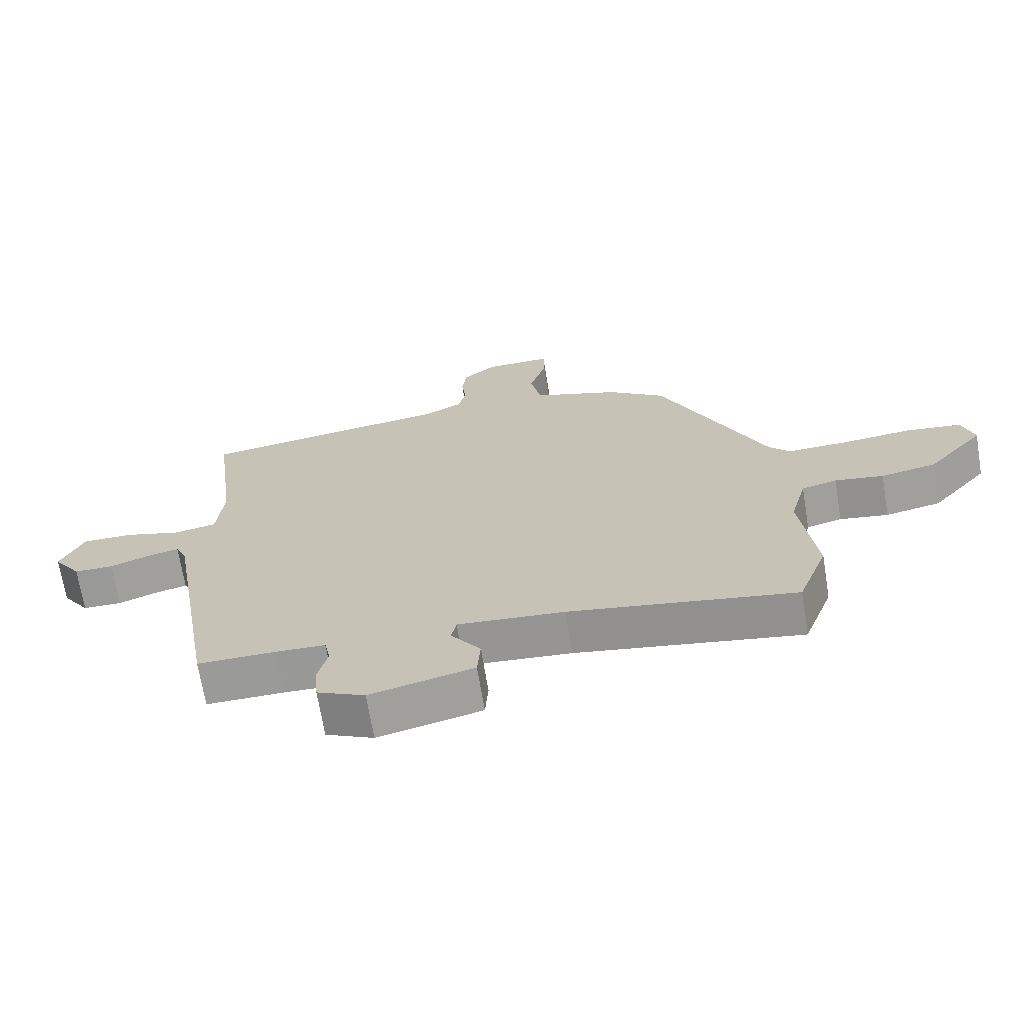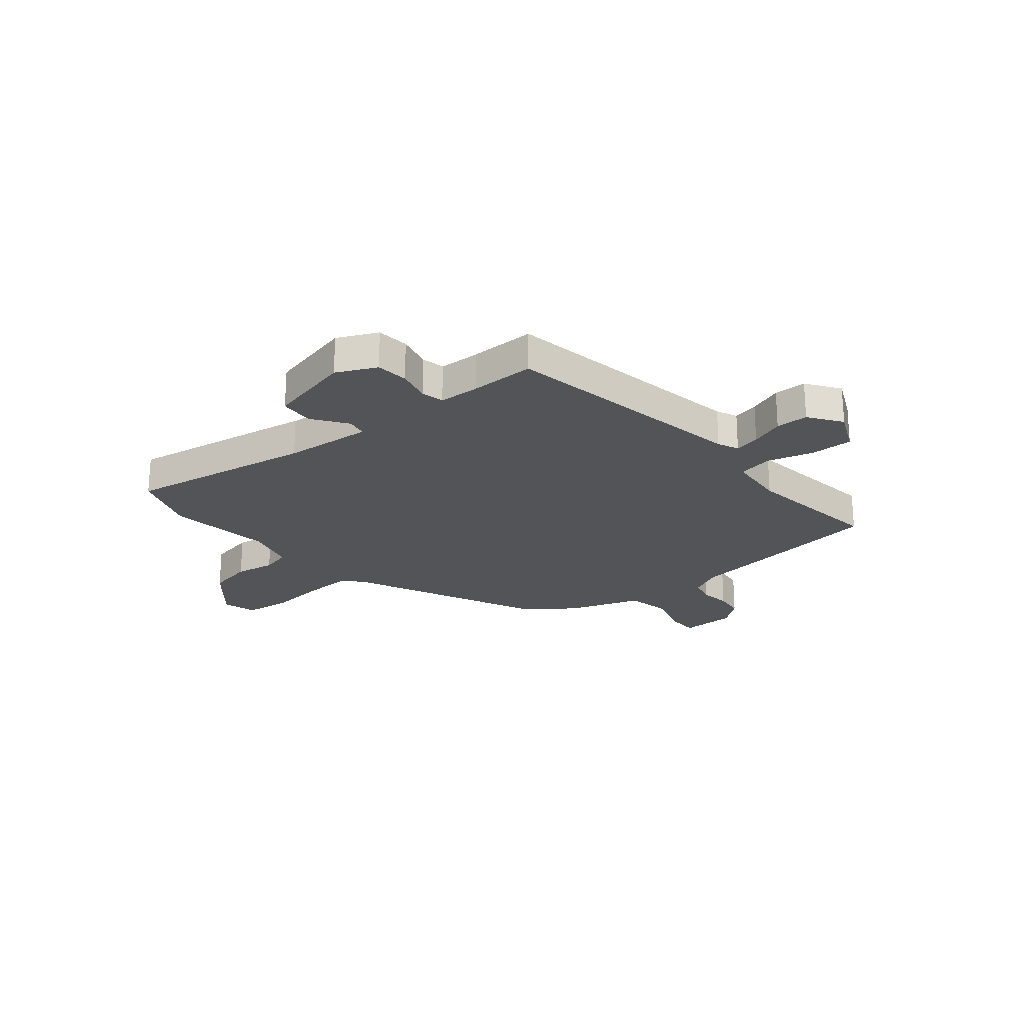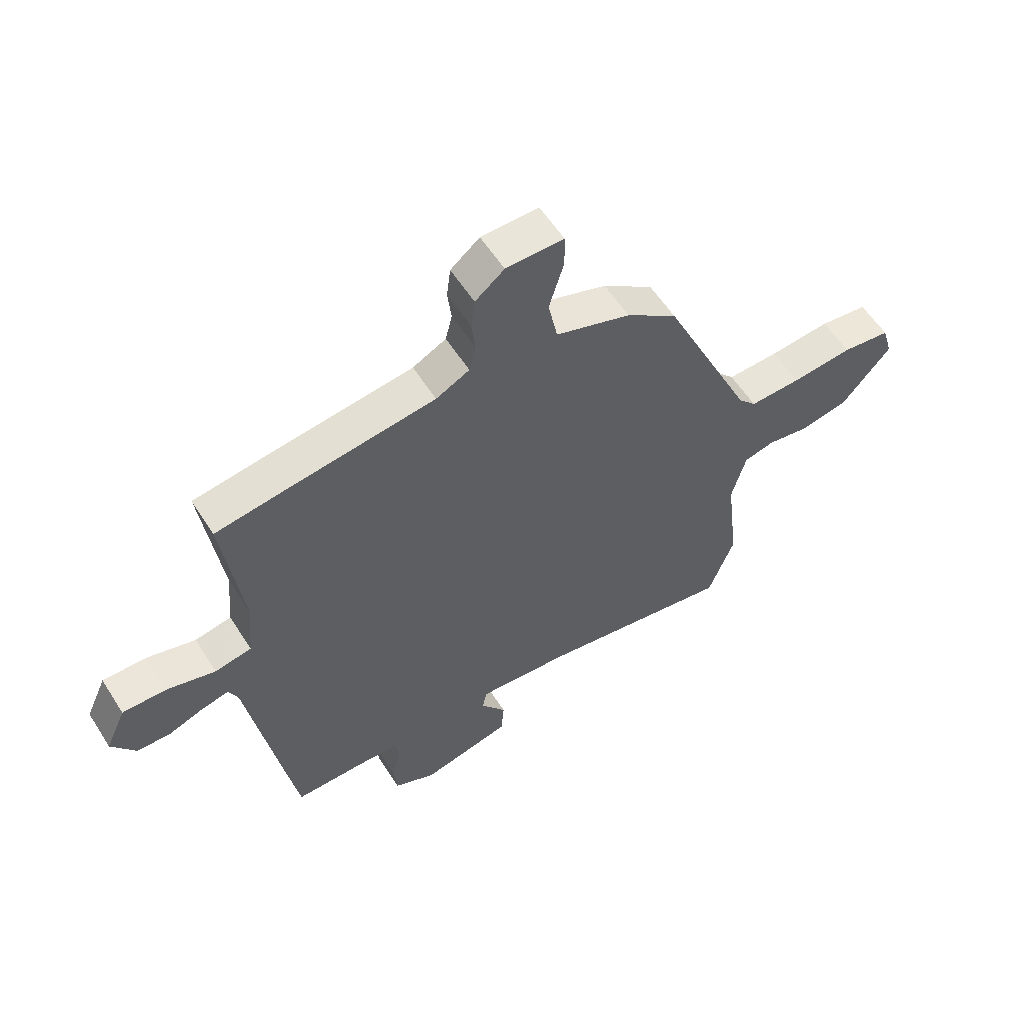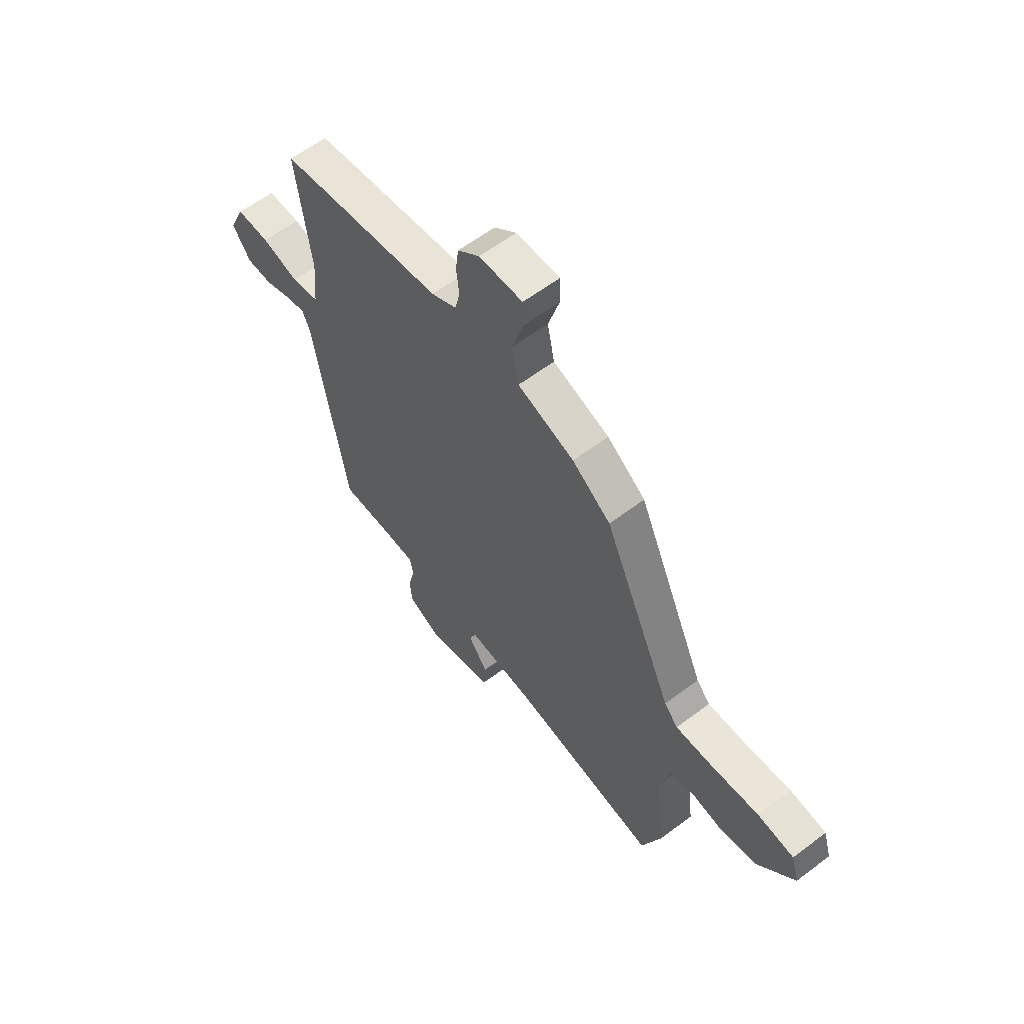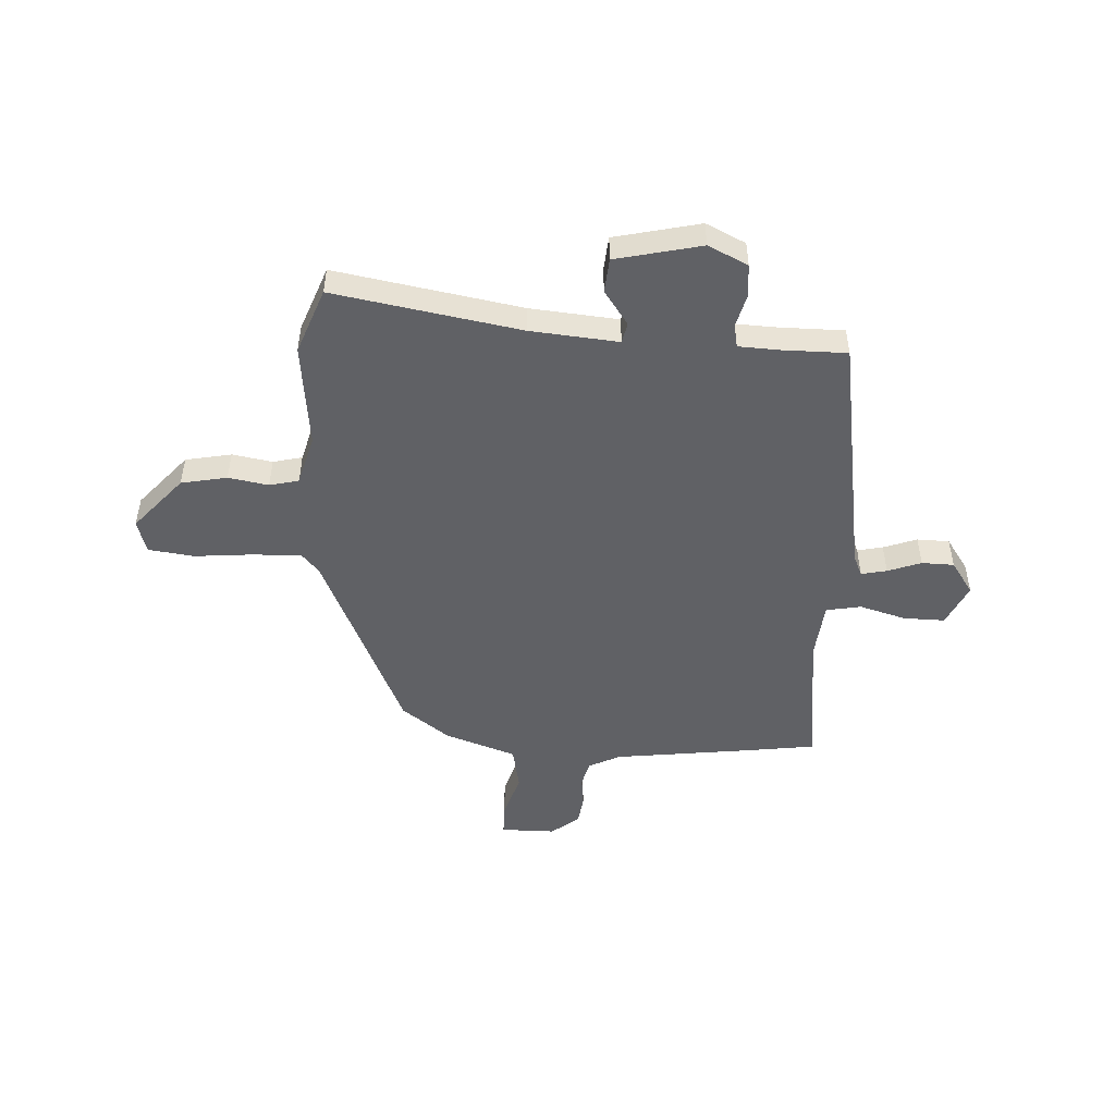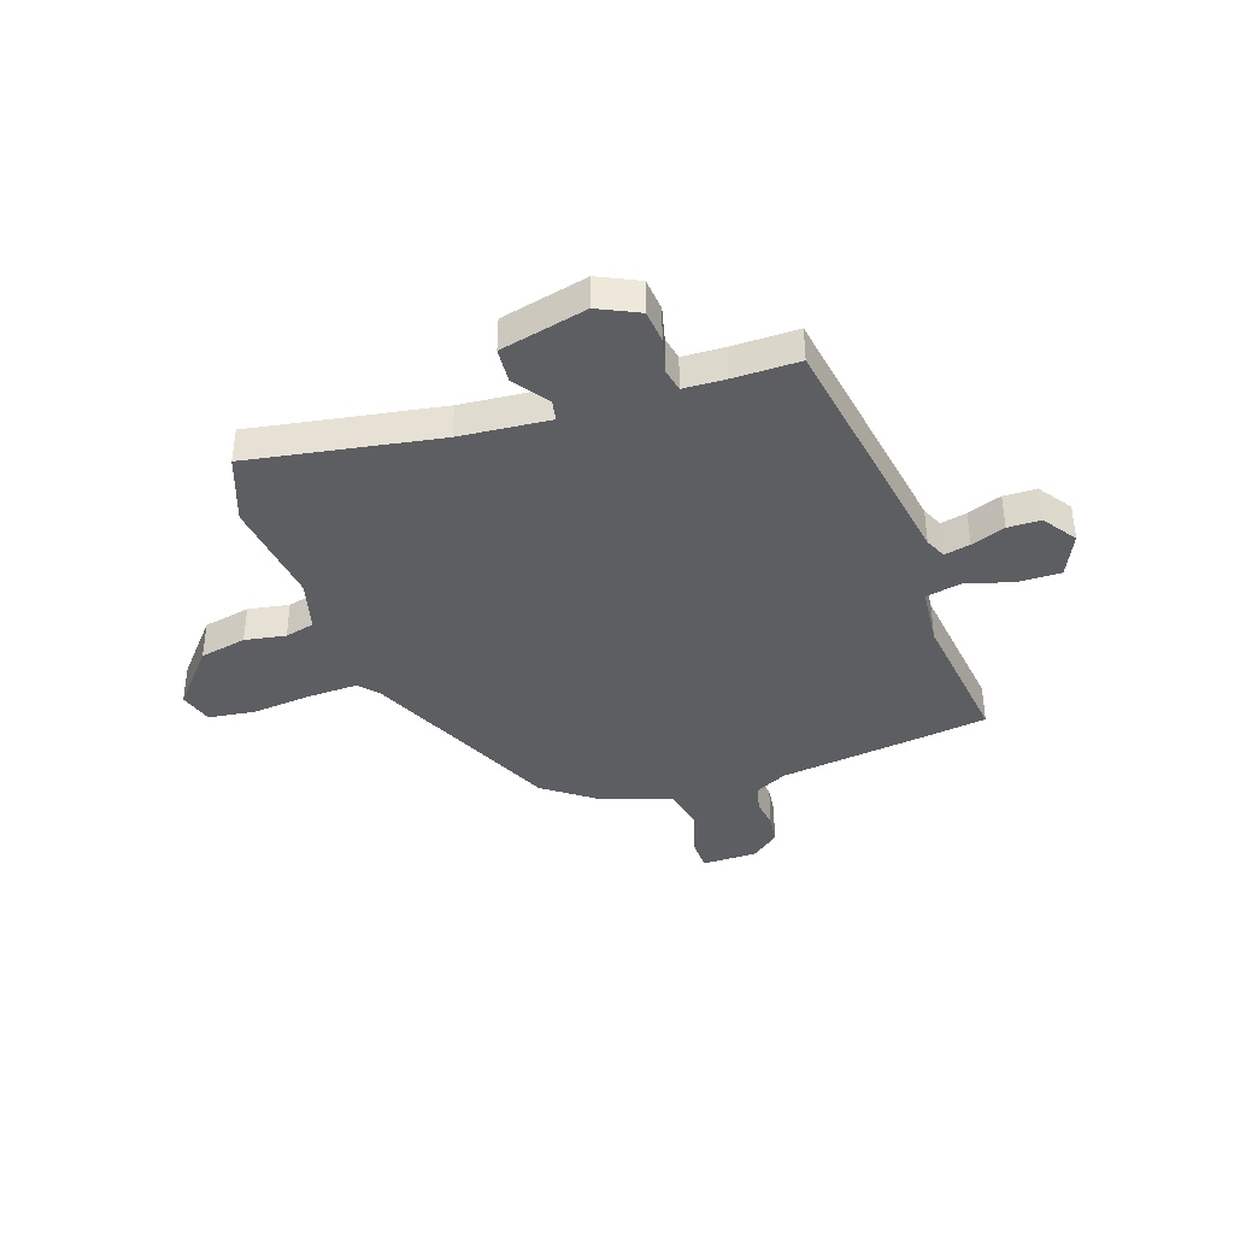
<metadata>
{"format":"obj","ext":"obj","renderer":"f3d","projection":"perspective","resolution":1024,"background":"white","views":[{"elev":-69.1,"azim":9.3,"up":"+Z"},{"elev":-23.2,"azim":-140.3,"up":"+Y"},{"elev":57.8,"azim":-32.2,"up":"+Z"},{"elev":60.1,"azim":52.2,"up":"+Z"},{"elev":-49.1,"azim":176.5,"up":"+Y"},{"elev":-38.9,"azim":-161.4,"up":"+Y"}]}
</metadata>
<code>
v 0.318 0.07 0.441
v 0.486 0.07 0.071
v 0.519 0.07 0.034
v 0.613 0.07 0.037
v 0.725 0.07 0.048
v 0.813 0.07 0.037
v 0.832 0.07 -0.027
v 0.742 0.07 -0.132
v 0.654 0.07 -0.15
v 0.577 0.07 -0.137
v 0.521 0.07 -0.151
v 0.495 0.07 -0.248
v 0.519 0.07 -0.449
v 0.472 0.07 -0.576
v 0.115 0.07 -0.516
v -0.054 0.07 -0.502
v -0.062 0.07 -0.541
v -0.015 0.07 -0.607
v -0.02 0.07 -0.673
v -0.184 0.07 -0.712
v -0.26 0.07 -0.676
v -0.266 0.07 -0.614
v -0.25 0.07 -0.549
v -0.259 0.07 -0.505
v -0.338 0.07 -0.502
v -0.461 0.07 -0.503
v -0.542 0.07 -0.025
v -0.56 0.07 0.015
v -0.609 0.07 0.004
v -0.673 0.07 -0.02
v -0.735 0.07 -0.019
v -0.779 0.07 0.044
v -0.742 0.07 0.126
v -0.662 0.07 0.125
v -0.573 0.07 0.1
v -0.506 0.07 0.113
v -0.496 0.07 0.225
v -0.531 0.07 0.495
v -0.401 0.07 0.514
v -0.134 0.07 0.55
v -0.073 0.07 0.581
v -0.061 0.07 0.631
v -0.068 0.07 0.69
v -0.061 0.07 0.746
v -0.008 0.07 0.789
v 0.097 0.07 0.79
v 0.098 0.07 0.729
v 0.071 0.07 0.64
v 0.088 0.07 0.556
v 0.225 0.07 0.509
v 0.318 0 0.441
v 0.486 0 0.071
v 0.519 0 0.034
v 0.613 0 0.037
v 0.725 0 0.048
v 0.813 0 0.037
v 0.832 0 -0.027
v 0.742 0 -0.132
v 0.654 0 -0.15
v 0.577 0 -0.137
v 0.521 0 -0.151
v 0.495 0 -0.248
v 0.519 0 -0.449
v 0.472 0 -0.576
v 0.115 0 -0.516
v -0.054 0 -0.502
v -0.062 0 -0.541
v -0.015 0 -0.607
v -0.02 0 -0.673
v -0.184 0 -0.712
v -0.26 0 -0.676
v -0.266 0 -0.614
v -0.25 0 -0.549
v -0.259 0 -0.505
v -0.338 0 -0.502
v -0.461 0 -0.503
v -0.542 0 -0.025
v -0.56 0 0.015
v -0.609 0 0.004
v -0.673 0 -0.02
v -0.735 0 -0.019
v -0.779 0 0.044
v -0.742 0 0.126
v -0.662 0 0.125
v -0.573 0 0.1
v -0.506 0 0.113
v -0.496 0 0.225
v -0.531 0 0.495
v -0.401 0 0.514
v -0.134 0 0.55
v -0.073 0 0.581
v -0.061 0 0.631
v -0.068 0 0.69
v -0.061 0 0.746
v -0.008 0 0.789
v 0.097 0 0.79
v 0.098 0 0.729
v 0.071 0 0.64
v 0.088 0 0.556
v 0.225 0 0.509
f 49 50 1 2
f 45 46 47 48
f 45 48 49
f 42 43 44 45
f 41 42 45 49
f 40 41 49 2
f 37 38 39 40
f 36 37 40 2
f 32 33 34 35
f 29 30 31 32
f 28 29 32 35
f 27 28 35 36
f 25 26 27 36
f 20 21 22 23
f 20 23 24
f 17 18 19 20
f 16 17 20 24
f 12 13 14 15
f 11 12 15 16
f 7 8 9 10
f 7 10 11
f 4 5 6 7
f 3 4 7 11
f 16 24 25 36
f 11 16 36
f 2 3 11 36
f 52 51 100 99
f 98 97 96 95
f 99 98 95
f 95 94 93 92
f 99 95 92 91
f 52 99 91 90
f 90 89 88 87
f 52 90 87 86
f 85 84 83 82
f 82 81 80 79
f 85 82 79 78
f 86 85 78 77
f 86 77 76 75
f 73 72 71 70
f 74 73 70
f 70 69 68 67
f 74 70 67 66
f 65 64 63 62
f 66 65 62 61
f 60 59 58 57
f 61 60 57
f 57 56 55 54
f 61 57 54 53
f 86 75 74 66
f 86 66 61
f 86 61 53 52
f 1 51 52 2
f 2 52 53 3
f 3 53 54 4
f 4 54 55 5
f 5 55 56 6
f 6 56 57 7
f 7 57 58 8
f 8 58 59 9
f 9 59 60 10
f 10 60 61 11
f 11 61 62 12
f 12 62 63 13
f 13 63 64 14
f 14 64 65 15
f 15 65 66 16
f 16 66 67 17
f 17 67 68 18
f 18 68 69 19
f 19 69 70 20
f 20 70 71 21
f 21 71 72 22
f 22 72 73 23
f 23 73 74 24
f 24 74 75 25
f 25 75 76 26
f 26 76 77 27
f 27 77 78 28
f 28 78 79 29
f 29 79 80 30
f 30 80 81 31
f 31 81 82 32
f 32 82 83 33
f 33 83 84 34
f 34 84 85 35
f 35 85 86 36
f 36 86 87 37
f 37 87 88 38
f 38 88 89 39
f 39 89 90 40
f 40 90 91 41
f 41 91 92 42
f 42 92 93 43
f 43 93 94 44
f 44 94 95 45
f 45 95 96 46
f 46 96 97 47
f 47 97 98 48
f 48 98 99 49
f 49 99 100 50
f 50 100 51 1

</code>
